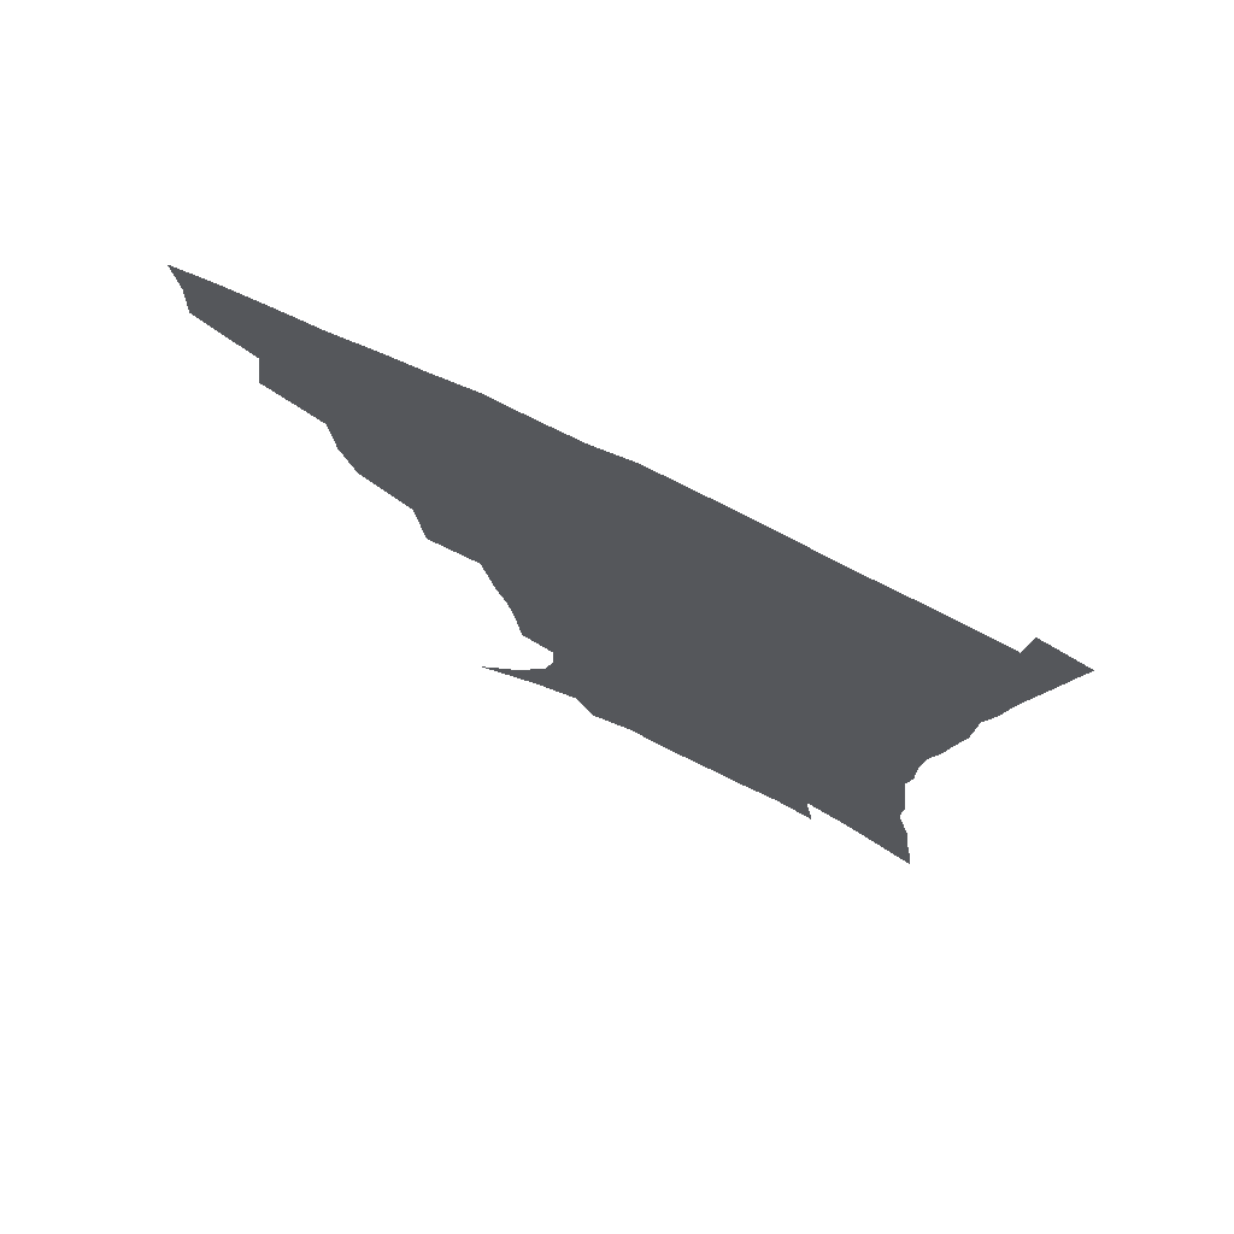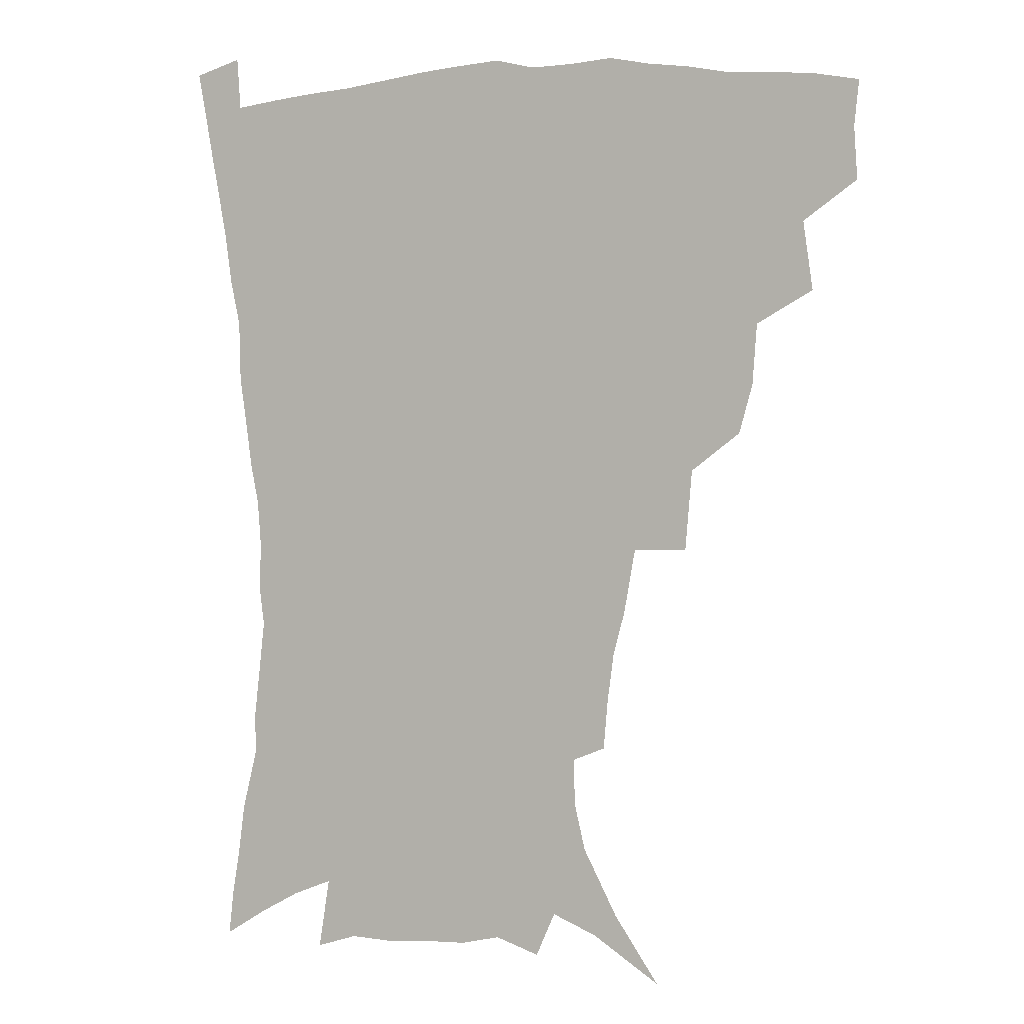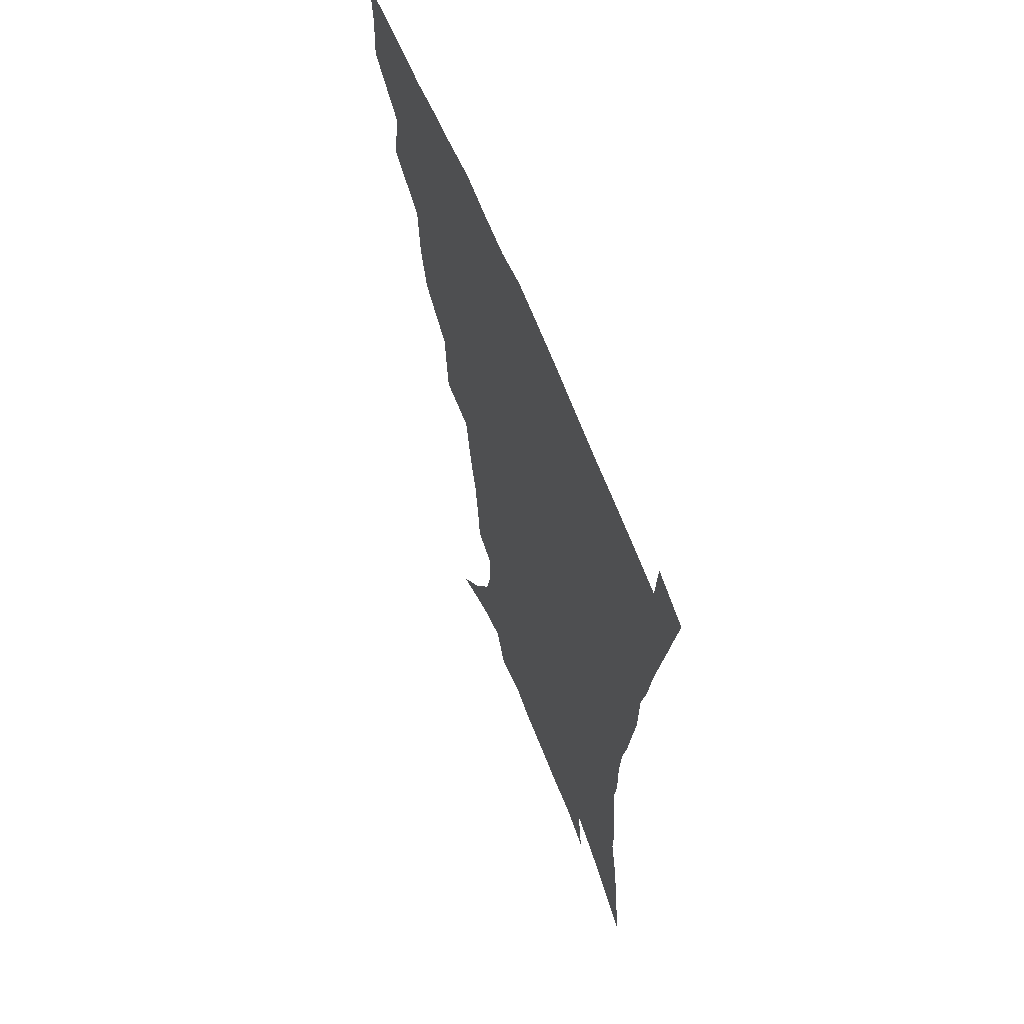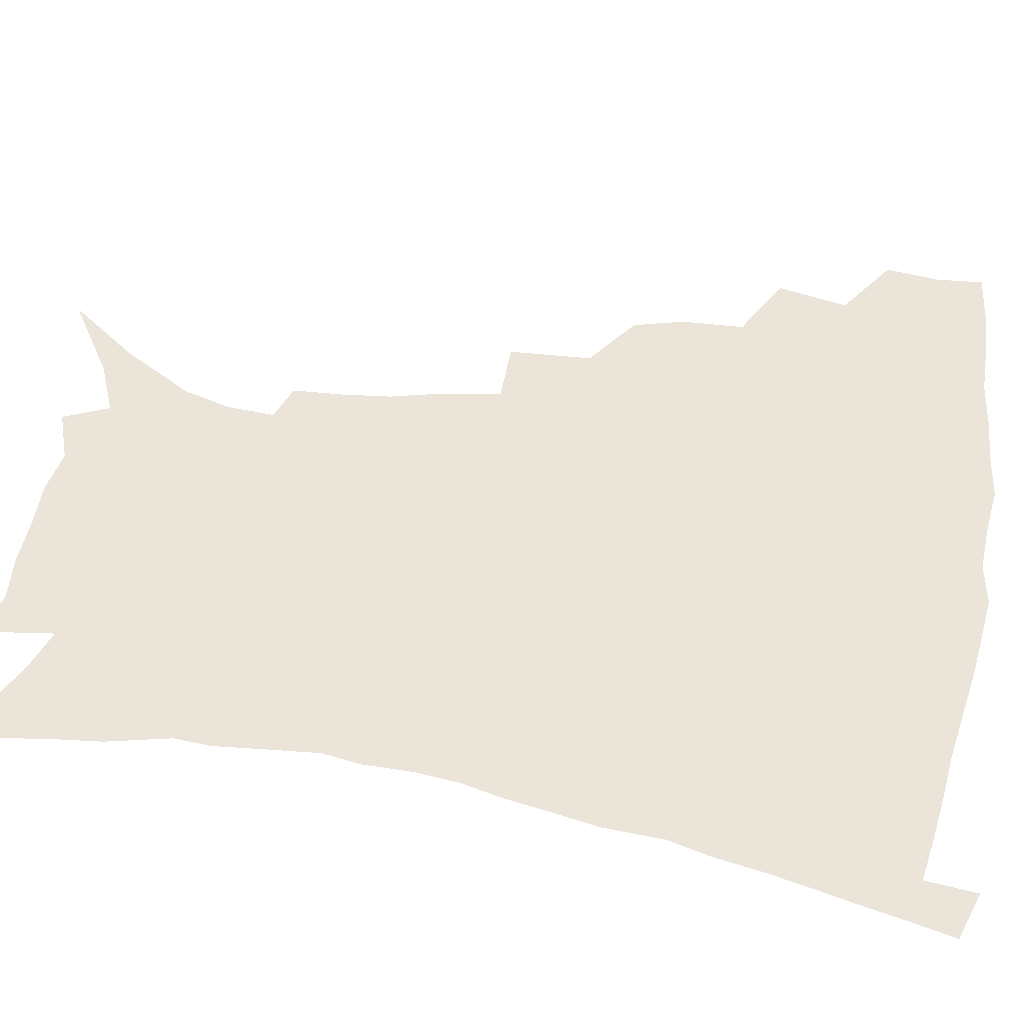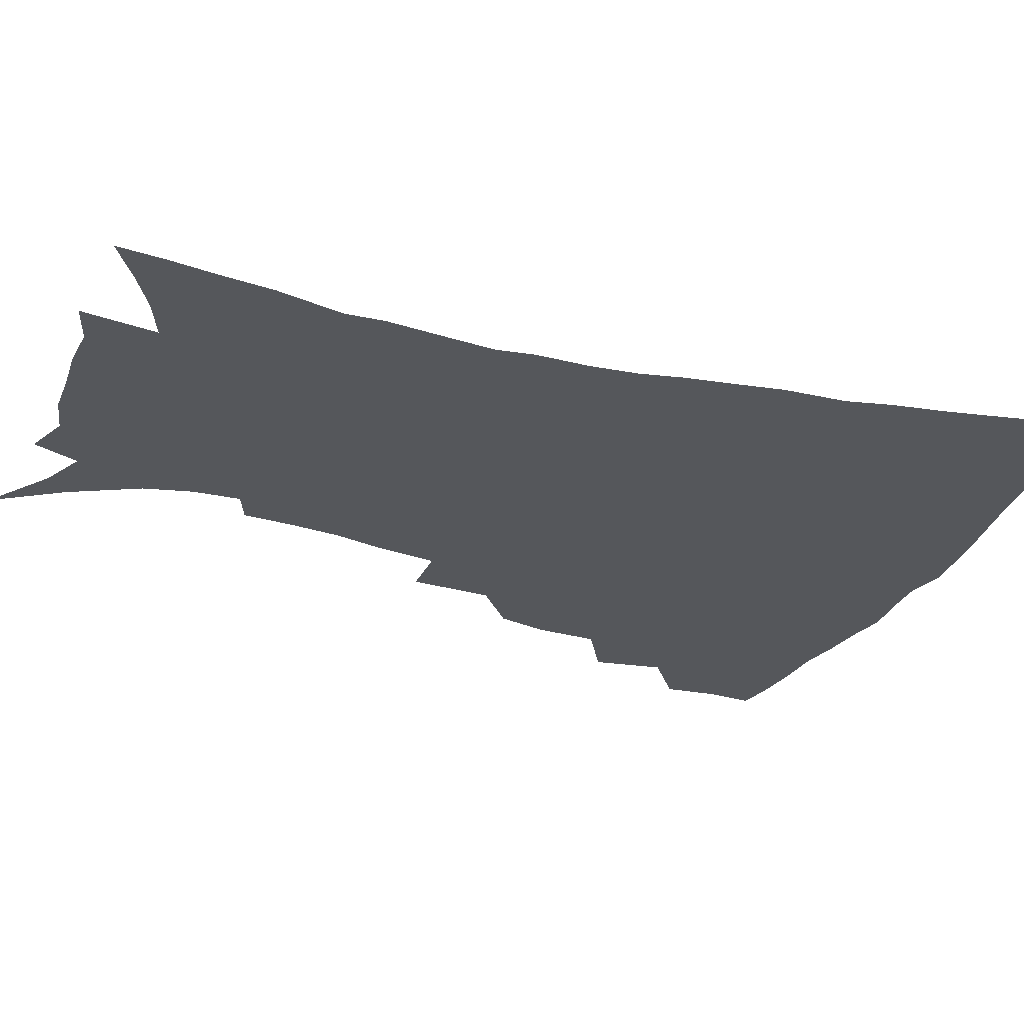
<metadata>
{"format":"obj","ext":"obj","renderer":"f3d","projection":"perspective","resolution":1024,"background":"white","views":[{"elev":75.9,"azim":25.5,"up":"+Y"},{"elev":2.7,"azim":-160.3,"up":"+Y"},{"elev":63.5,"azim":68.3,"up":"+Y"},{"elev":59.3,"azim":100.4,"up":"+Z"},{"elev":-26.6,"azim":69.0,"up":"+Z"}]}
</metadata>
<code>
v 437.8 397.7 0
v 439 416 0
v 437.4 432 0
v 453.1 359.8 0
v 456.6 384 0
v 455 400.5 0
v 455.1 417.3 0
v 452.7 434.7 0
v 479.1 310 0
v 474.4 327.1 0
v 472.9 348.5 0
v 474.5 371.2 0
v 473.2 387.6 0
v 471.8 403.3 0
v 470.3 418.8 0
v 468.2 436 0
v 498.6 268.3 0
v 496.3 296.5 0
v 494.1 321.1 0
v 492 339.3 0
v 491.4 358.7 0
v 490.1 374.9 0
v 488.7 390.2 0
v 487.2 405.2 0
v 485.4 420.3 0
v 483.6 436.7 0
v 528.9 195.4 0
v 527.5 212.7 0
v 525.3 229.9 0
v 521.3 245.2 0
v 517.3 268 0
v 512.9 288.4 0
v 510.1 308.3 0
v 507.2 324.6 0
v 506.1 342.7 0
v 505.9 361.7 0
v 505 377.5 0
v 503.5 392.2 0
v 502.1 406.7 0
v 500.5 421.2 0
v 498.2 439.4 0
v 508.6 110.7 0
v 524.3 134.4 0
v 536.1 157.9 0
v 539.9 174.4 0
v 540.3 190.6 0
v 539.5 210.7 0
v 537.6 227.2 0
v 534.8 243.5 0
v 531.6 261.2 0
v 528.5 280.1 0
v 526 299.4 0
v 524.8 318.8 0
v 523.5 334.9 0
v 521.3 349.2 0
v 521 365.9 0
v 519.6 379.9 0
v 517.9 394 0
v 516.4 408.4 0
v 514.8 423 0
v 512.8 441.2 0
v 532.3 126.6 0
v 542.6 147.4 0
v 549.3 168.1 0
v 550.7 185.1 0
v 549.9 200.9 0
v 549.6 222.5 0
v 547.1 236.4 0
v 544.6 252.3 0
v 542.3 270.1 0
v 539.7 285.9 0
v 538.3 305.5 0
v 537.1 321 0
v 536.4 338.3 0
v 535.3 353 0
v 534.5 367.5 0
v 534.4 382.1 0
v 532.2 395.6 0
v 531 409.6 0
v 529.2 425.1 0
v 527 443.9 0
v 547.9 133.2 0
v 558.1 158.9 0
v 560.9 177.9 0
v 560.5 192.7 0
v 560.2 211.6 0
v 559.2 229.9 0
v 557.2 244.3 0
v 555.5 261.4 0
v 553.2 275.1 0
v 551.4 291.6 0
v 550 306.9 0
v 549.8 325.4 0
v 549.4 341.2 0
v 548.5 355 0
v 547.9 368.8 0
v 547.8 383.2 0
v 546.7 396.4 0
v 545.9 409.8 0
v 544.1 425 0
v 542 442.5 0
v 554.6 117.6 0
v 564.6 143.2 0
v 569.2 163.5 0
v 570.9 183.2 0
v 570.7 199.7 0
v 569.9 216.9 0
v 568.7 233.2 0
v 567.1 248.5 0
v 565.7 264.6 0
v 564.4 280.2 0
v 563 295.5 0
v 563 313.9 0
v 561.8 326.9 0
v 562.2 344.1 0
v 561.5 356.7 0
v 561.7 371.1 0
v 561 384 0
v 560.1 397.2 0
v 559.6 410.6 0
v 558.4 424.9 0
v 556.4 442 0
v 570 122.9 0
v 577.1 146.9 0
v 580.3 168.4 0
v 580.6 184.4 0
v 580.3 202 0
v 579.3 221.1 0
v 578.7 239.2 0
v 577.2 251.9 0
v 576.4 268 0
v 575.4 282.5 0
v 574.5 297.6 0
v 574.5 315.8 0
v 574.6 331.1 0
v 574.4 344.6 0
v 574.3 357.9 0
v 574.8 372.4 0
v 574.1 384.7 0
v 574.1 397.8 0
v 573.2 411.4 0
v 572.2 425.8 0
v 570.1 445.2 0
v 583.8 119.6 0
v 589.1 148.7 0
v 590.5 168.8 0
v 590.7 187 0
v 590.3 205.4 0
v 589.5 218.9 0
v 587.6 243 0
v 587.6 255.3 0
v 587.2 269.3 0
v 586.5 285.1 0
v 586 300 0
v 586 316.8 0
v 586.3 331.9 0
v 586.6 345.2 0
v 586.8 358 0
v 587.3 372.2 0
v 587.5 385 0
v 587.6 398 0
v 587.4 411.2 0
v 586.1 426.8 0
v 584.5 443.9 0
v 598.8 119.2 0
v 600.7 148.3 0
v 601 169 0
v 600.8 188.6 0
v 600.2 206 0
v 599.8 219.6 0
v 599.2 235.6 0
v 598.3 251.1 0
v 597.5 270.1 0
v 597.3 286.2 0
v 597.2 301 0
v 597.4 316.9 0
v 598 330.2 0
v 598.6 345.6 0
v 599.3 358.6 0
v 600.1 372.2 0
v 600.8 385 0
v 601.1 398 0
v 601.1 411.6 0
v 600.4 426.5 0
v 599.1 442.4 0
v 613.7 118 0
v 612.6 147.5 0
v 612 166.5 0
v 611 186.9 0
v 610.2 204.4 0
v 609.7 222.3 0
v 609 238.4 0
v 608.4 255.9 0
v 608.1 269.5 0
v 607.9 285.9 0
v 608.2 300.5 0
v 608.8 315 0
v 609.6 330.5 0
v 610.5 344.1 0
v 611.5 358.6 0
v 612.7 371.8 0
v 613.8 384.5 0
v 615.1 397.4 0
v 615.9 410.3 0
v 615.4 424.8 0
v 614.6 440.1 0
v 628 118.6 0
v 625.3 142.9 0
v 622.9 165.6 0
v 621.8 183.7 0
v 620.4 202.9 0
v 619.3 221.8 0
v 618.8 237.9 0
v 618.5 253 0
v 618.4 268.7 0
v 618.8 282.6 0
v 619.1 298.1 0
v 620.2 311.8 0
v 620.6 330.3 0
v 622.1 342.9 0
v 623.3 357.8 0
v 625 370.1 0
v 626.6 383.3 0
v 628 396.4 0
v 629.3 409.5 0
v 630.3 423 0
v 630.1 437.9 0
v 642.3 114 0
v 638.4 138.9 0
v 635.5 159.2 0
v 632.5 181.3 0
v 630.8 199.8 0
v 629.4 218.5 0
v 629.2 233.4 0
v 629.9 246.2 0
v 628.5 266.2 0
v 629.3 279.7 0
v 629.8 294.9 0
v 632 306.5 0
v 632.5 324.2 0
v 634.1 338.5 0
v 634.9 355.2 0
v 637.4 367.7 0
v 639.2 383.2 0
v 641 395.2 0
v 642.7 408.3 0
v 644.2 421.6 0
v 644.5 436.6 0
v 652.3 133.2 0
v 647.2 155.9 0
v 644.6 174.7 0
v 642.3 193.6 0
v 640.5 212.1 0
v 639.5 229 0
v 639.8 243.2 0
v 640 258.4 0
v 640.1 274.5 0
v 641.5 288.2 0
v 642.3 304.8 0
v 643.8 319.6 0
v 646.4 332.5 0
v 647.8 348.6 0
v 649.7 363.8 0
v 651.3 380.2 0
v 653.7 393.5 0
v 656.1 406.6 0
v 657.9 420.2 0
v 659.2 434.8 0
v 666.2 125.2 0
v 661.9 145.7 0
v 658 165.7 0
v 655.5 183.9 0
v 653.1 202.2 0
v 651.8 219.3 0
v 651.1 235.4 0
v 651.2 250.6 0
v 651.9 265.7 0
v 652.1 282.4 0
v 653.6 297.3 0
v 656.8 309.8 0
v 657.8 327.6 0
v 659.3 344.6 0
v 661.9 359.5 0
v 664.3 374.7 0
v 667.1 389.5 0
v 669.6 404.4 0
v 671.9 418.4 0
v 673.8 432.7 0
v 675.1 450.9 0
v 680.6 116 0
v 678.8 131.7 0
v 676.1 148.9 0
v 674 165.3 0
v 668.7 187.4 0
v 669.1 200.3 0
v 667.1 218 0
v 665.2 236.4 0
v 666.7 249.3 0
v 666.3 267.1 0
v 667.4 282.9 0
v 670.1 296.9 0
v 672.2 313.3 0
v 674.5 329.8 0
v 674.9 350.9 0
v 678.1 366.4 0
v 680.5 384.6 0
v 683.3 400.9 0
v 686 415.9 0
v 688.5 430.5 0
v 691.3 445.7 0
f 5 6 1
f 1 6 2
f 6 7 2
f 2 7 3
f 7 8 3
f 11 12 4
f 4 12 5
f 12 13 5
f 5 13 6
f 13 14 6
f 6 14 7
f 14 15 7
f 7 15 8
f 15 16 8
f 18 19 9
f 9 19 10
f 19 20 10
f 10 20 11
f 20 21 11
f 11 21 12
f 21 22 12
f 12 22 13
f 22 23 13
f 13 23 14
f 23 24 14
f 14 24 15
f 24 25 15
f 15 25 16
f 25 26 16
f 31 32 17
f 17 32 18
f 32 33 18
f 18 33 19
f 33 34 19
f 19 34 20
f 34 35 20
f 20 35 21
f 35 36 21
f 21 36 22
f 36 37 22
f 22 37 23
f 37 38 23
f 23 38 24
f 38 39 24
f 24 39 25
f 39 40 25
f 25 40 26
f 40 41 26
f 46 47 27
f 27 47 28
f 47 48 28
f 28 48 29
f 48 49 29
f 29 49 30
f 49 50 30
f 30 50 31
f 50 51 31
f 31 51 32
f 51 52 32
f 32 52 33
f 52 53 33
f 33 53 34
f 53 54 34
f 34 54 35
f 54 55 35
f 35 55 36
f 55 56 36
f 36 56 37
f 56 57 37
f 37 57 38
f 57 58 38
f 38 58 39
f 58 59 39
f 39 59 40
f 59 60 40
f 40 60 41
f 60 61 41
f 42 62 43
f 62 63 43
f 43 63 44
f 63 64 44
f 44 64 45
f 64 65 45
f 45 65 46
f 65 66 46
f 46 66 47
f 66 67 47
f 47 67 48
f 67 68 48
f 48 68 49
f 68 69 49
f 49 69 50
f 69 70 50
f 50 70 51
f 70 71 51
f 51 71 52
f 71 72 52
f 52 72 53
f 72 73 53
f 53 73 54
f 73 74 54
f 54 74 55
f 74 75 55
f 55 75 56
f 75 76 56
f 56 76 57
f 76 77 57
f 57 77 58
f 77 78 58
f 58 78 59
f 78 79 59
f 59 79 60
f 79 80 60
f 60 80 61
f 80 81 61
f 62 82 63
f 82 83 63
f 63 83 64
f 83 84 64
f 64 84 65
f 84 85 65
f 65 85 66
f 85 86 66
f 66 86 67
f 86 87 67
f 67 87 68
f 87 88 68
f 68 88 69
f 88 89 69
f 69 89 70
f 89 90 70
f 70 90 71
f 90 91 71
f 71 91 72
f 91 92 72
f 72 92 73
f 92 93 73
f 73 93 74
f 93 94 74
f 74 94 75
f 94 95 75
f 75 95 76
f 95 96 76
f 76 96 77
f 96 97 77
f 77 97 78
f 97 98 78
f 78 98 79
f 98 99 79
f 79 99 80
f 99 100 80
f 80 100 81
f 100 101 81
f 102 103 82
f 82 103 83
f 103 104 83
f 83 104 84
f 104 105 84
f 84 105 85
f 105 106 85
f 85 106 86
f 106 107 86
f 86 107 87
f 107 108 87
f 87 108 88
f 108 109 88
f 88 109 89
f 109 110 89
f 89 110 90
f 110 111 90
f 90 111 91
f 111 112 91
f 91 112 92
f 112 113 92
f 92 113 93
f 113 114 93
f 93 114 94
f 114 115 94
f 94 115 95
f 115 116 95
f 95 116 96
f 116 117 96
f 96 117 97
f 117 118 97
f 97 118 98
f 118 119 98
f 98 119 99
f 119 120 99
f 99 120 100
f 120 121 100
f 100 121 101
f 121 122 101
f 102 123 103
f 123 124 103
f 103 124 104
f 124 125 104
f 104 125 105
f 125 126 105
f 105 126 106
f 126 127 106
f 106 127 107
f 127 128 107
f 107 128 108
f 128 129 108
f 108 129 109
f 129 130 109
f 109 130 110
f 130 131 110
f 110 131 111
f 131 132 111
f 111 132 112
f 132 133 112
f 112 133 113
f 133 134 113
f 113 134 114
f 134 135 114
f 114 135 115
f 135 136 115
f 115 136 116
f 136 137 116
f 116 137 117
f 137 138 117
f 117 138 118
f 138 139 118
f 118 139 119
f 139 140 119
f 119 140 120
f 140 141 120
f 120 141 121
f 141 142 121
f 121 142 122
f 142 143 122
f 123 144 124
f 144 145 124
f 124 145 125
f 145 146 125
f 125 146 126
f 146 147 126
f 126 147 127
f 147 148 127
f 127 148 128
f 148 149 128
f 128 149 129
f 149 150 129
f 129 150 130
f 150 151 130
f 130 151 131
f 151 152 131
f 131 152 132
f 152 153 132
f 132 153 133
f 153 154 133
f 133 154 134
f 154 155 134
f 134 155 135
f 155 156 135
f 135 156 136
f 156 157 136
f 136 157 137
f 157 158 137
f 137 158 138
f 158 159 138
f 138 159 139
f 159 160 139
f 139 160 140
f 160 161 140
f 140 161 141
f 161 162 141
f 141 162 142
f 162 163 142
f 142 163 143
f 163 164 143
f 144 165 145
f 165 166 145
f 145 166 146
f 166 167 146
f 146 167 147
f 167 168 147
f 147 168 148
f 168 169 148
f 148 169 149
f 169 170 149
f 149 170 150
f 170 171 150
f 150 171 151
f 171 172 151
f 151 172 152
f 172 173 152
f 152 173 153
f 173 174 153
f 153 174 154
f 174 175 154
f 154 175 155
f 175 176 155
f 155 176 156
f 176 177 156
f 156 177 157
f 177 178 157
f 157 178 158
f 178 179 158
f 158 179 159
f 179 180 159
f 159 180 160
f 180 181 160
f 160 181 161
f 181 182 161
f 161 182 162
f 182 183 162
f 162 183 163
f 183 184 163
f 163 184 164
f 184 185 164
f 165 186 166
f 186 187 166
f 166 187 167
f 187 188 167
f 167 188 168
f 188 189 168
f 168 189 169
f 189 190 169
f 169 190 170
f 190 191 170
f 170 191 171
f 191 192 171
f 171 192 172
f 192 193 172
f 172 193 173
f 193 194 173
f 173 194 174
f 194 195 174
f 174 195 175
f 195 196 175
f 175 196 176
f 196 197 176
f 176 197 177
f 197 198 177
f 177 198 178
f 198 199 178
f 178 199 179
f 199 200 179
f 179 200 180
f 200 201 180
f 180 201 181
f 201 202 181
f 181 202 182
f 202 203 182
f 182 203 183
f 203 204 183
f 183 204 184
f 204 205 184
f 184 205 185
f 205 206 185
f 186 207 187
f 207 208 187
f 187 208 188
f 208 209 188
f 188 209 189
f 209 210 189
f 189 210 190
f 210 211 190
f 190 211 191
f 211 212 191
f 191 212 192
f 212 213 192
f 192 213 193
f 213 214 193
f 193 214 194
f 214 215 194
f 194 215 195
f 215 216 195
f 195 216 196
f 216 217 196
f 196 217 197
f 217 218 197
f 197 218 198
f 218 219 198
f 198 219 199
f 219 220 199
f 199 220 200
f 220 221 200
f 200 221 201
f 221 222 201
f 201 222 202
f 222 223 202
f 202 223 203
f 223 224 203
f 203 224 204
f 224 225 204
f 204 225 205
f 225 226 205
f 205 226 206
f 226 227 206
f 207 228 208
f 228 229 208
f 208 229 209
f 229 230 209
f 209 230 210
f 230 231 210
f 210 231 211
f 231 232 211
f 211 232 212
f 232 233 212
f 212 233 213
f 233 234 213
f 213 234 214
f 234 235 214
f 214 235 215
f 235 236 215
f 215 236 216
f 236 237 216
f 216 237 217
f 237 238 217
f 217 238 218
f 238 239 218
f 218 239 219
f 239 240 219
f 219 240 220
f 240 241 220
f 220 241 221
f 241 242 221
f 221 242 222
f 242 243 222
f 222 243 223
f 243 244 223
f 223 244 224
f 244 245 224
f 224 245 225
f 245 246 225
f 225 246 226
f 246 247 226
f 226 247 227
f 247 248 227
f 229 249 230
f 249 250 230
f 230 250 231
f 250 251 231
f 231 251 232
f 251 252 232
f 232 252 233
f 252 253 233
f 233 253 234
f 253 254 234
f 234 254 235
f 254 255 235
f 235 255 236
f 255 256 236
f 236 256 237
f 256 257 237
f 237 257 238
f 257 258 238
f 238 258 239
f 258 259 239
f 239 259 240
f 259 260 240
f 240 260 241
f 260 261 241
f 241 261 242
f 261 262 242
f 242 262 243
f 262 263 243
f 243 263 244
f 263 264 244
f 244 264 245
f 264 265 245
f 245 265 246
f 265 266 246
f 246 266 247
f 266 267 247
f 247 267 248
f 267 268 248
f 249 269 250
f 269 270 250
f 250 270 251
f 270 271 251
f 251 271 252
f 271 272 252
f 252 272 253
f 272 273 253
f 253 273 254
f 273 274 254
f 254 274 255
f 274 275 255
f 255 275 256
f 275 276 256
f 256 276 257
f 276 277 257
f 257 277 258
f 277 278 258
f 258 278 259
f 278 279 259
f 259 279 260
f 279 280 260
f 260 280 261
f 280 281 261
f 261 281 262
f 281 282 262
f 262 282 263
f 282 283 263
f 263 283 264
f 283 284 264
f 264 284 265
f 284 285 265
f 265 285 266
f 285 286 266
f 266 286 267
f 286 287 267
f 267 287 268
f 287 288 268
f 269 290 270
f 290 291 270
f 270 291 271
f 291 292 271
f 271 292 272
f 292 293 272
f 272 293 273
f 293 294 273
f 273 294 274
f 294 295 274
f 274 295 275
f 295 296 275
f 275 296 276
f 296 297 276
f 276 297 277
f 297 298 277
f 277 298 278
f 298 299 278
f 278 299 279
f 299 300 279
f 279 300 280
f 300 301 280
f 280 301 281
f 301 302 281
f 281 302 282
f 302 303 282
f 282 303 283
f 303 304 283
f 283 304 284
f 304 305 284
f 284 305 285
f 305 306 285
f 285 306 286
f 306 307 286
f 286 307 287
f 307 308 287
f 287 308 288
f 308 309 288
f 288 309 289
f 309 310 289

</code>
